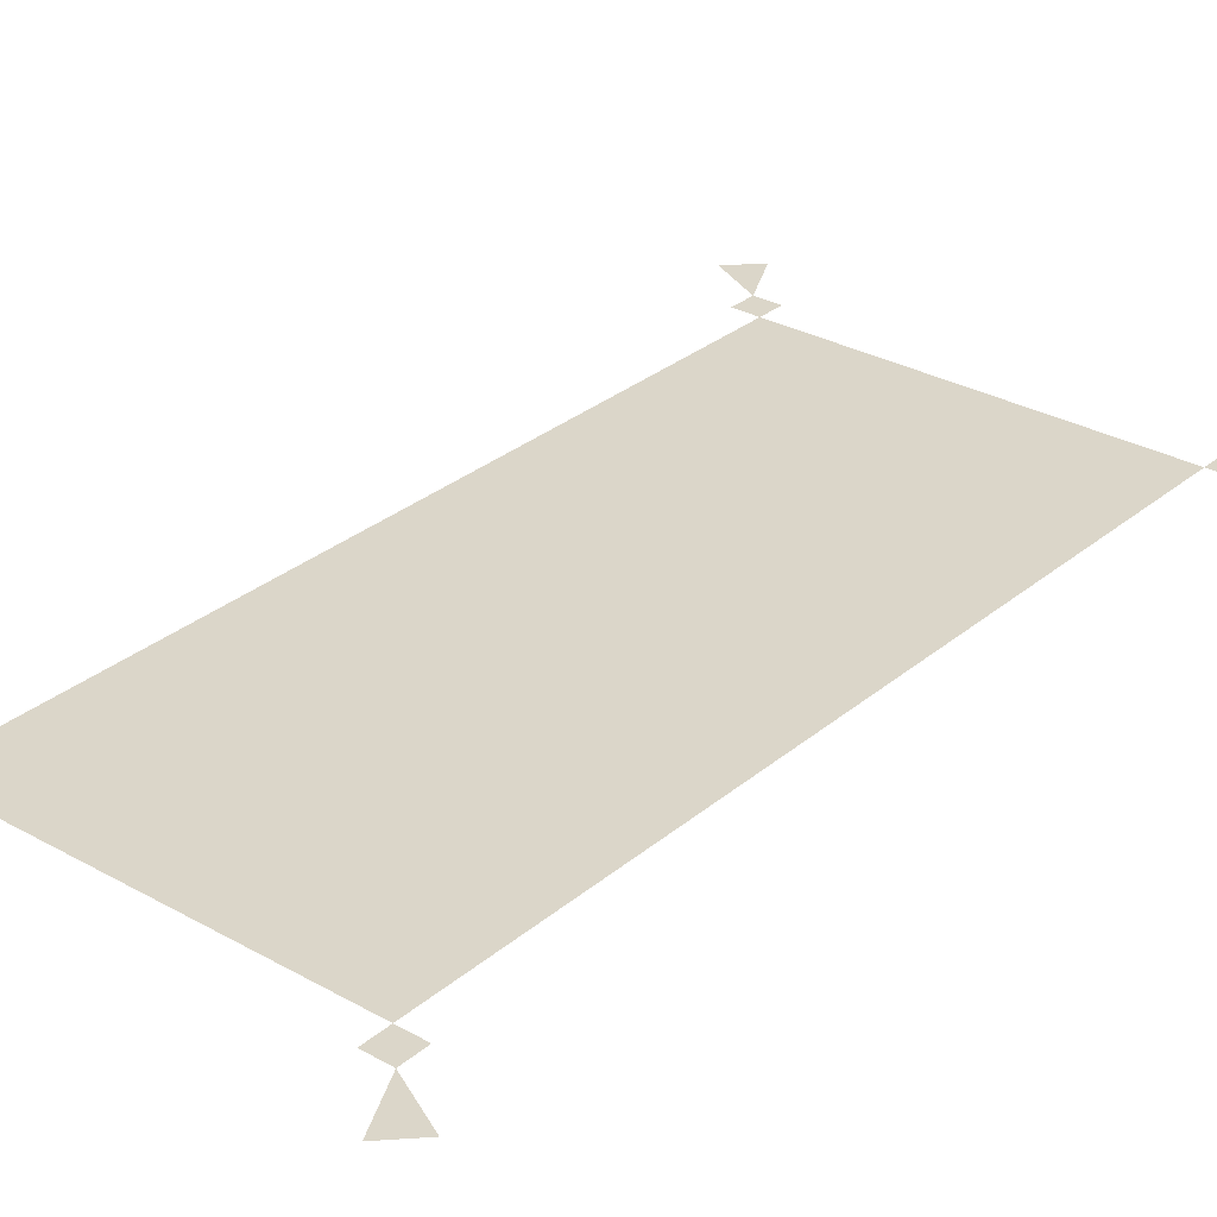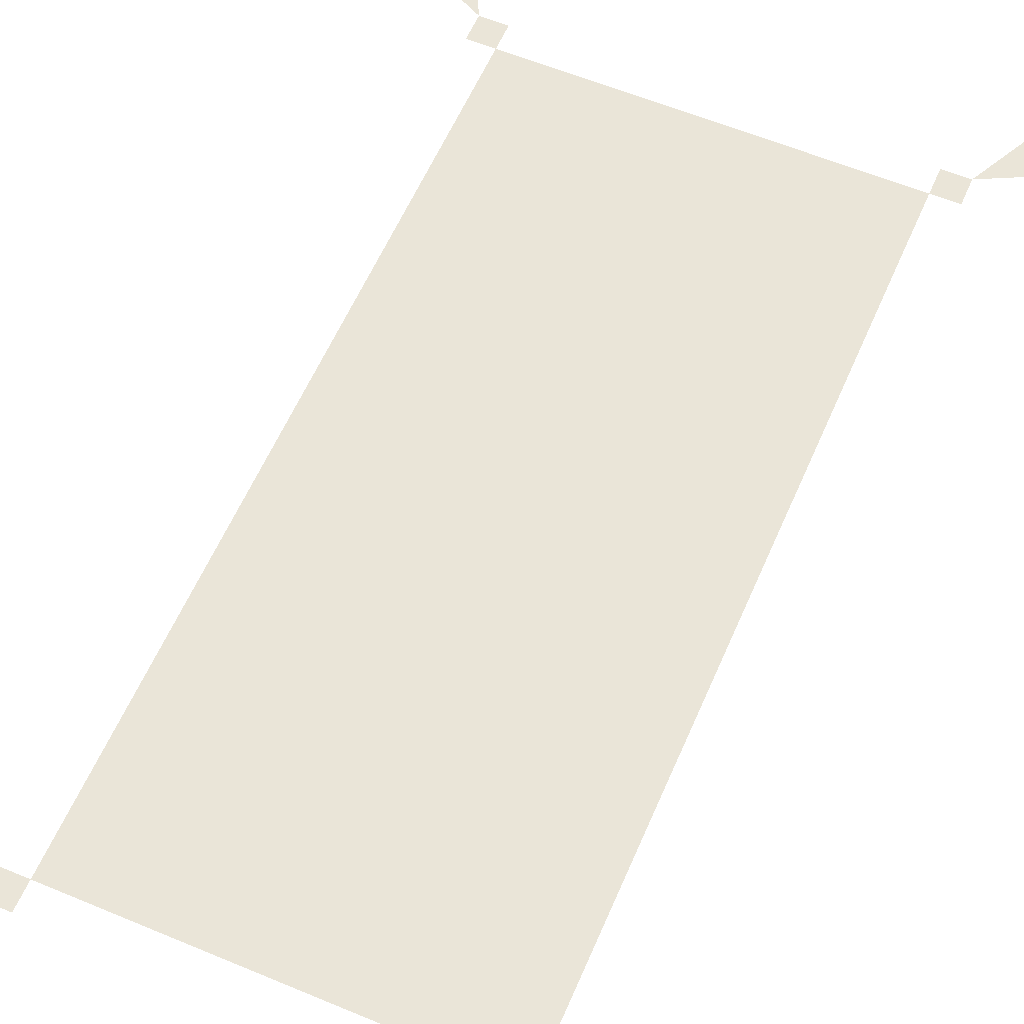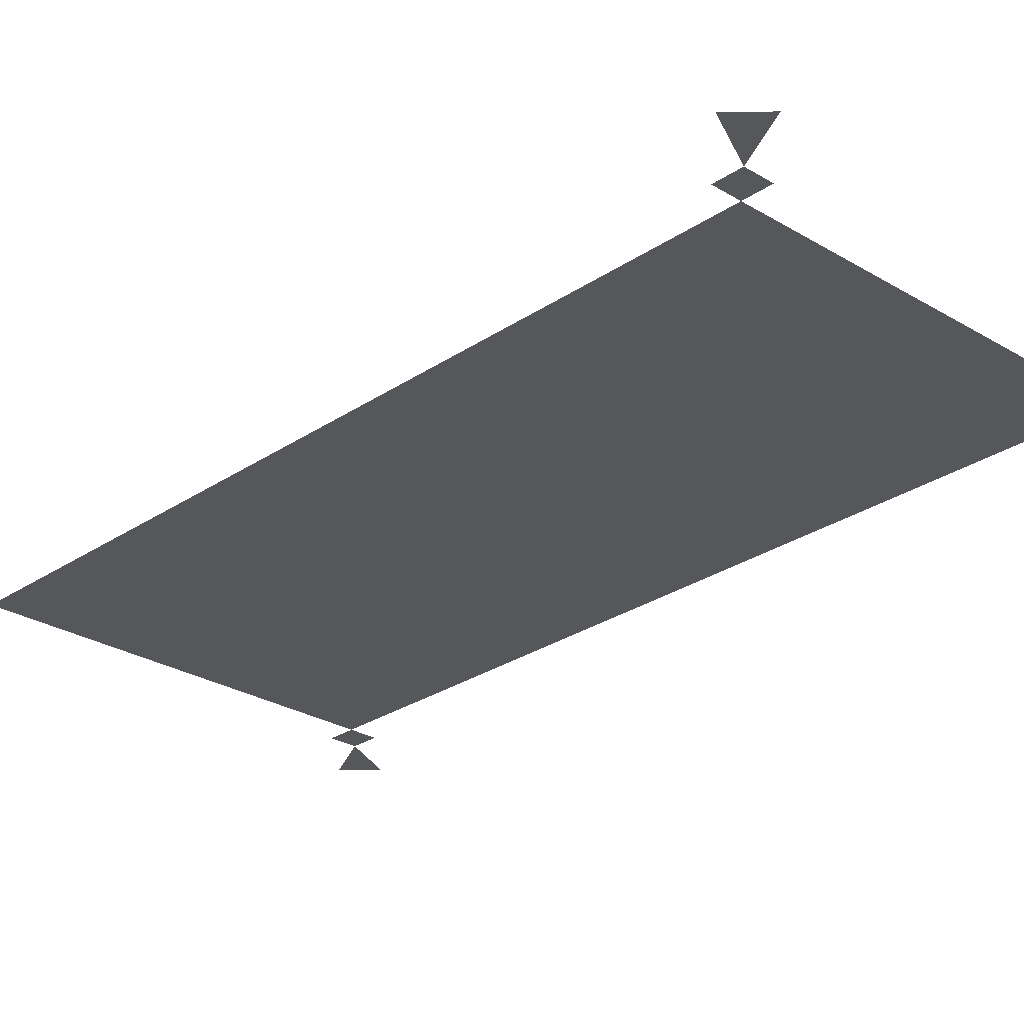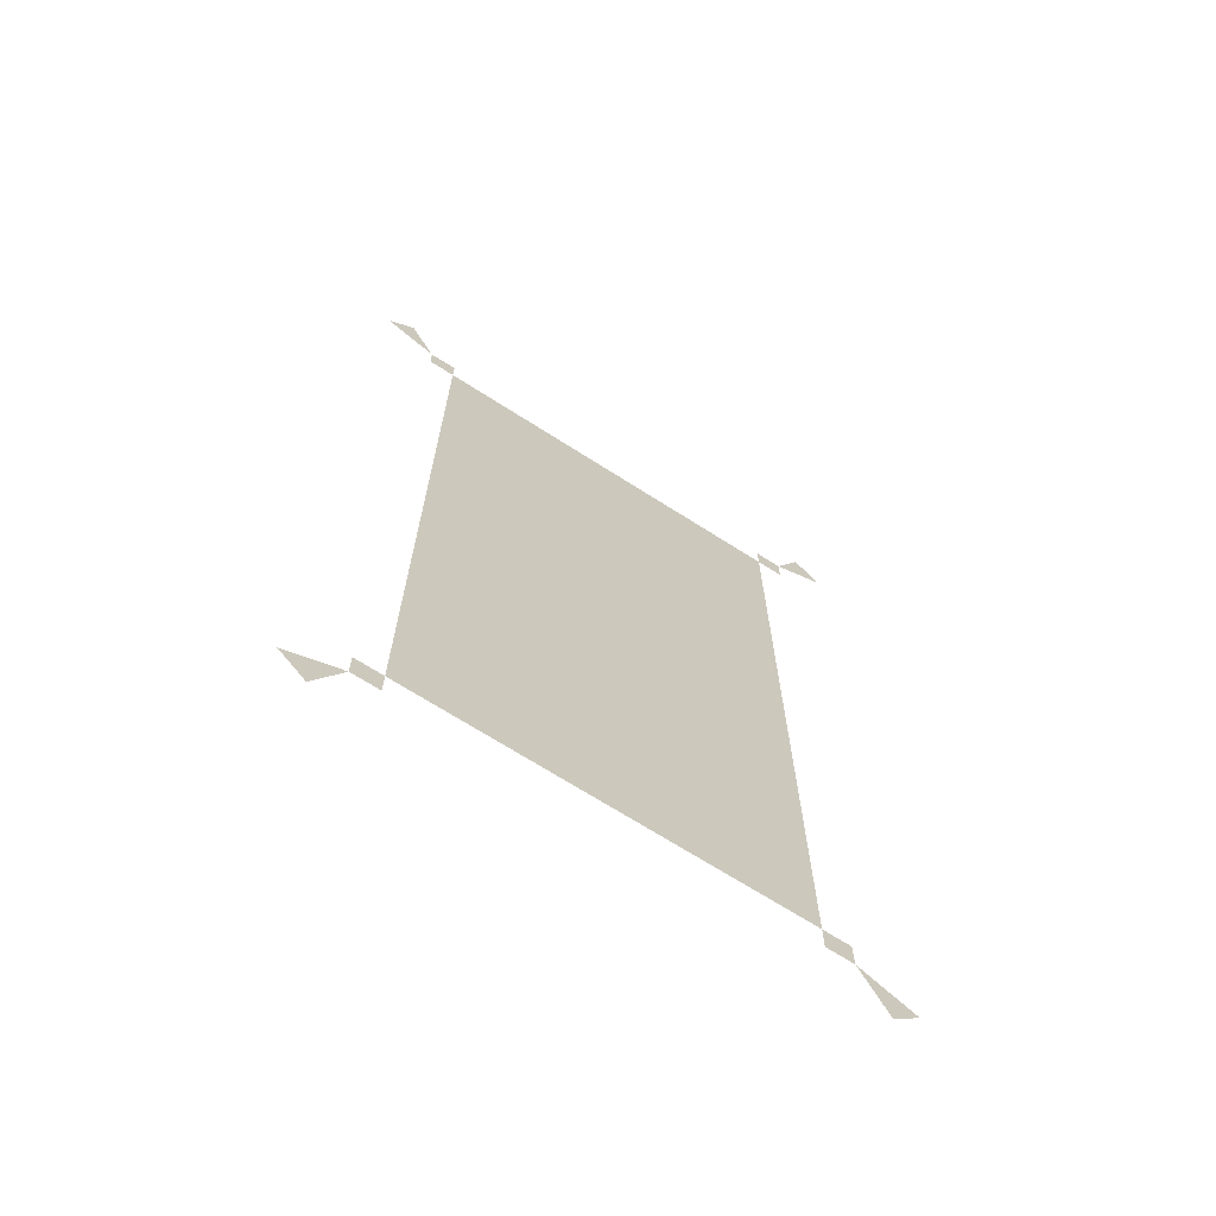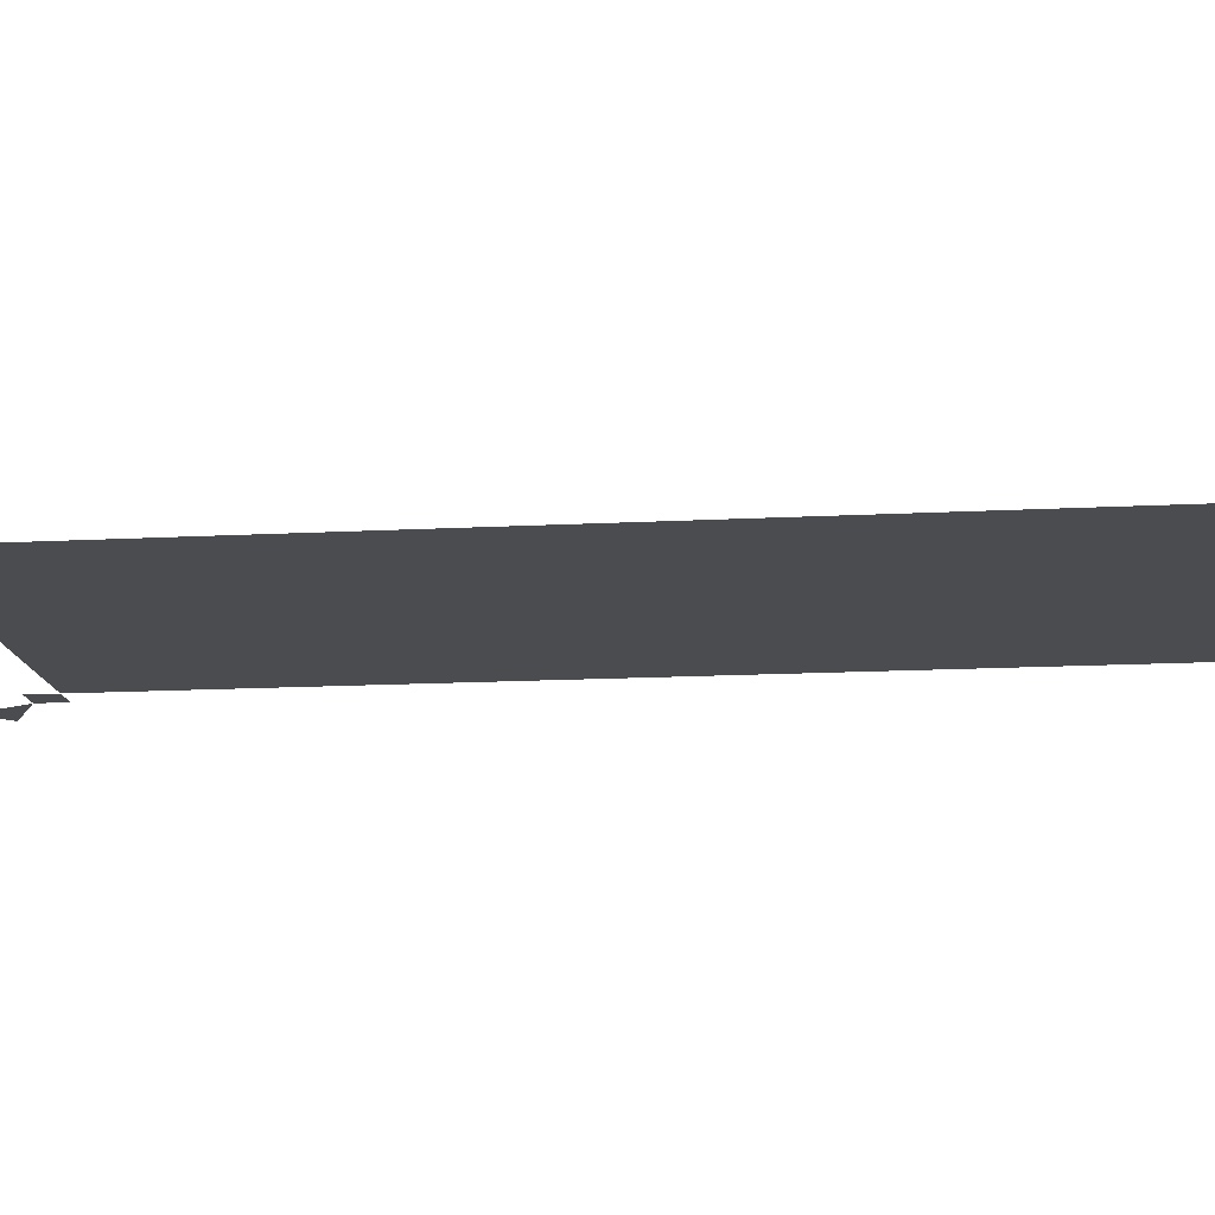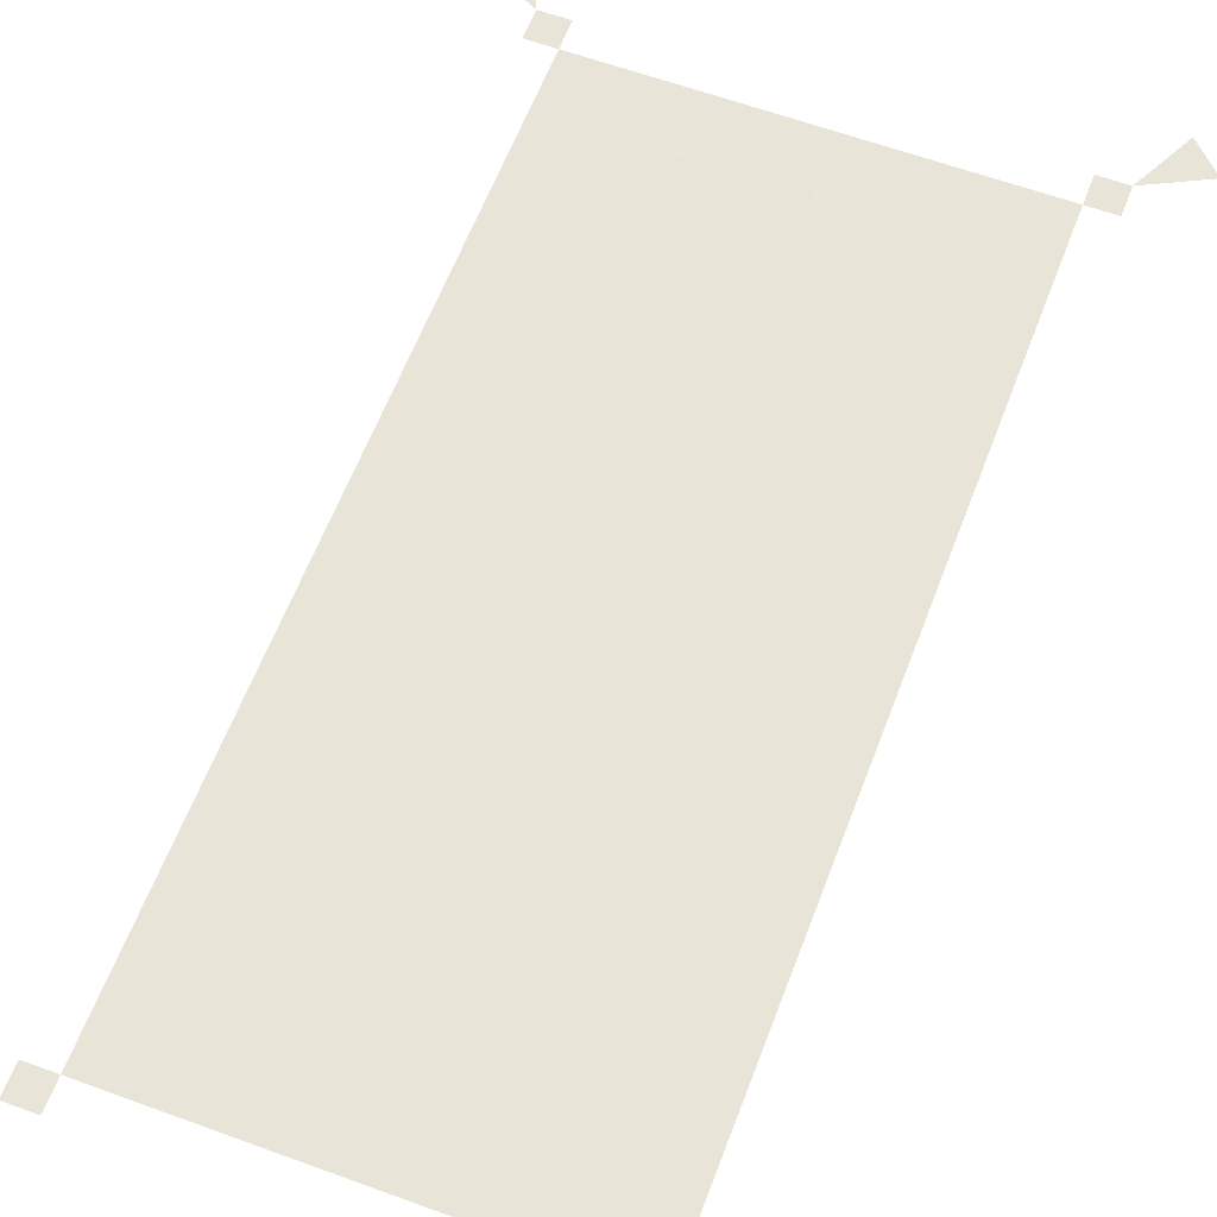
<metadata>
{"format":"obj","ext":"obj","renderer":"f3d","projection":"perspective","resolution":1024,"background":"white","views":[{"elev":29.8,"azim":39.5,"up":"+Y"},{"elev":59.0,"azim":23.3,"up":"+Y"},{"elev":-26.8,"azim":136.6,"up":"+Y"},{"elev":-69.2,"azim":147.4,"up":"+Z"},{"elev":-14.8,"azim":-83.4,"up":"+Y"},{"elev":60.4,"azim":20.6,"up":"+Y"}]}
</metadata>
<code>
v -0.375 0 -0.4453
v -0.4375 0 -0.4453
v -0.4375 0 -0.9453
v -0.375 0 -0.8828
v -0.3125 0 -0.8203
v -0.3125 0 -0.5703
v -0.3125 0 -0.4453
v -0.3125 0 -0.07031
v -0.375 0 -0.007812
v -0.4375 0 -0.007812
v -0.375 0 0.4297
v -0.4375 0 0.4297
v -0.375 0 0.8672
v -0.4375 0 0.9297
v 0.4375 0 0.9297
v 0.375 0 0.8672
v 0.375 0 0.4297
v 0.4375 0 0.4297
v 0.375 0 -0.007812
v 0.4375 0 -0.007812
v 0.375 0 -0.4453
v 0.4375 0 -0.4453
v 0.375 0 -0.8828
v 0.4375 0 -0.9453
v -0.1875 0 -0.8203
v 0.125 0 -0.8203
v 0.3125 0 -0.8203
v 0.3125 0 -0.5703
v 0 0 -0.6953
v -0.125 0 -0.8203
v -0.125 0 -0.5078
v -0.5 0 -0.9453
v -0.5 0 -1.008
v -0.4375 0 -1.008
v -0.625 0 -1.07
v -0.5625 0 -1.133
v 0.4375 0 -1.008
v 0.5 0 -1.008
v 0.5 0 -0.9453
v 0.5625 0 -1.133
v 0.625 0 -1.07
v 0.5 0 0.9297
v 0.5 0 0.9922
v 0.4375 0 0.9922
v 0.625 0 1.055
v 0.5625 0 1.117
v -0.4375 0 0.9922
v -0.5 0 0.9922
v -0.5 0 0.9297
v -0.5625 0 1.117
v -0.625 0 1.055
v -0.3125 0 -0.007812
v -0.125 0 -0.007812
v 0 0 0.1172
v -0.125 0 0.2422
v -0.3125 0 0.4297
v -0.3125 0 0.5547
v -0.3125 0 0.8047
v -0.125 0 0.8047
v 0.1875 0 0.8047
v 0.3125 0 0.8047
v 0.3125 0 0.5547
v 0.3125 0 0.4297
v 0.3125 0 -0.007812
v 0.3125 0 -0.07031
v 0.3125 0 -0.4453
v 0.125 0 -0.2578
v 0.125 0 -0.5078
v 0 0 -0.3828
v -0.125 0 -0.2578
v 0 0 -0.1328
v 0.125 0 -0.007812
v 0.125 0 0.2422
v 0 0 0.3672
v -0.125 0 0.4922
v 0 0 0.6797
v 0.125 0 0.8047
v 0.125 0 0.4922
f 1 2 3
f 1 3 4
f 1 9 2
f 2 9 10
f 10 9 11
f 10 11 12
f 12 11 13
f 12 13 14
f 14 13 15
f 15 13 16
f 15 16 17
f 15 17 18
f 18 17 19
f 18 19 20
f 20 19 21
f 20 21 22
f 22 21 23
f 22 23 24
f 24 23 3
f 3 23 4
f 1 4 5
f 1 5 6
f 1 6 7
f 1 7 8
f 1 8 9
f 4 23 5
f 5 23 25
f 25 23 26
f 26 23 27
f 52 9 8
f 52 56 9
f 9 56 11
f 11 56 57
f 11 57 13
f 13 57 58
f 13 58 59
f 13 59 60
f 13 60 61
f 13 61 16
f 16 61 17
f 17 61 62
f 17 62 63
f 17 63 64
f 17 64 19
f 19 64 65
f 19 65 66
f 19 66 21
f 21 66 28
f 21 28 23
f 23 28 27
f 26 27 28
f 30 6 5
f 52 55 56
f 66 65 67
f 7 70 8
f 57 59 58
f 64 63 73
f 77 62 61
f 26 28 29
f 26 29 30
f 30 29 31
f 30 31 7
f 30 7 6
f 52 8 53
f 52 53 54
f 52 54 55
f 66 67 68
f 66 68 28
f 28 68 29
f 31 69 7
f 7 69 70
f 8 70 71
f 8 71 53
f 54 72 73
f 54 73 74
f 54 74 55
f 55 74 75
f 55 75 56
f 56 75 76
f 56 76 57
f 57 76 59
f 64 73 72
f 64 72 65
f 65 72 67
f 67 72 71
f 67 71 69
f 67 69 68
f 62 77 78
f 62 78 63
f 63 78 74
f 63 74 73
f 76 78 77
f 76 77 59
f 71 70 69
f 3 32 33
f 3 33 34
f 33 35 36
f 24 37 38
f 24 38 39
f 38 40 41
f 15 42 43
f 15 43 44
f 43 45 46
f 14 47 48
f 14 48 49
f 48 50 51
f 29 68 31
f 31 68 69
f 53 71 54
f 54 71 72
f 76 74 78
f 76 75 74

</code>
